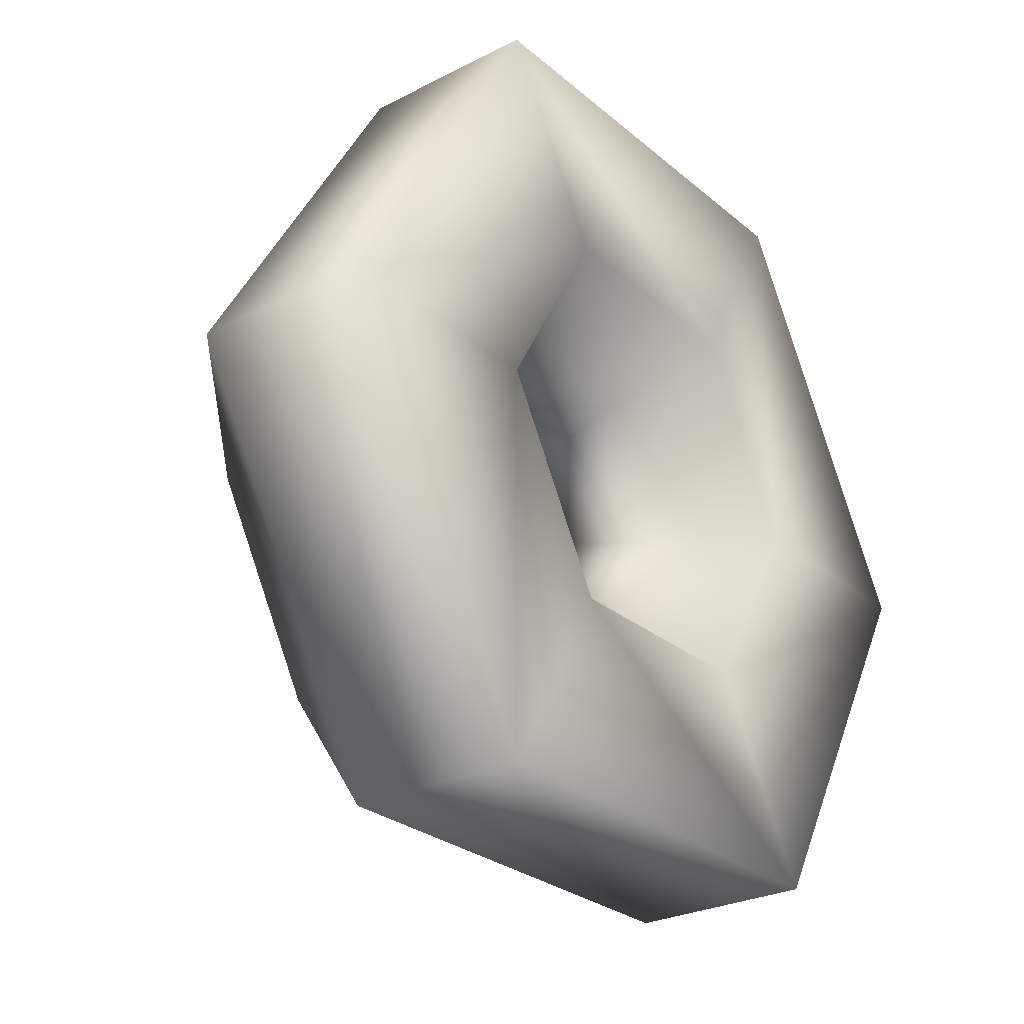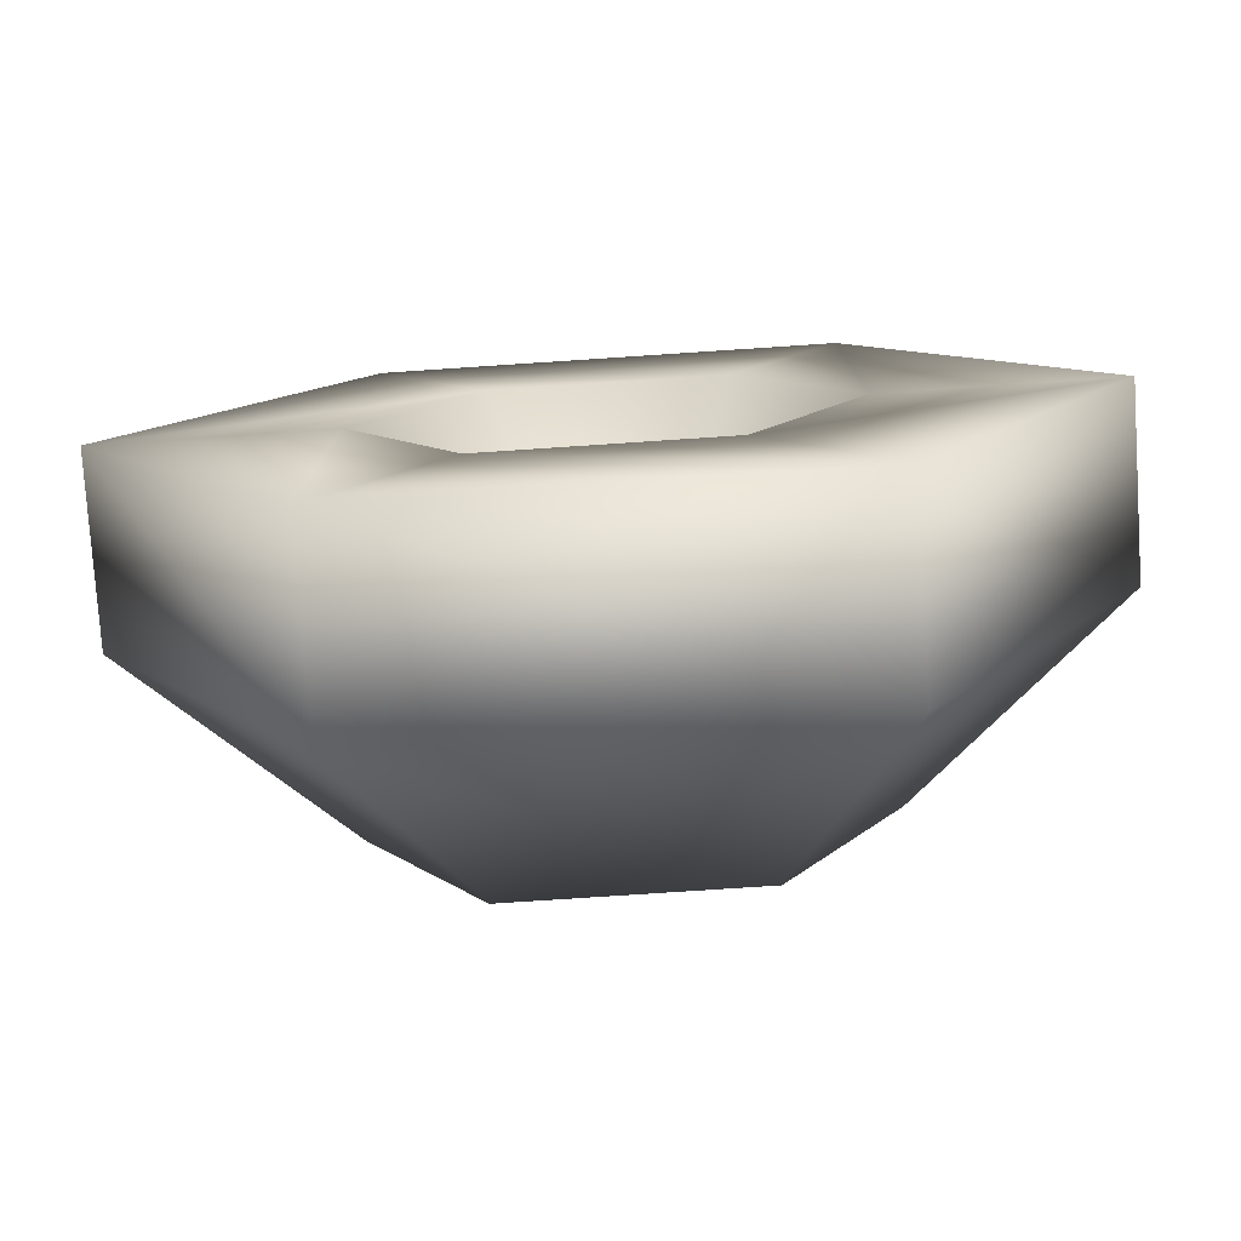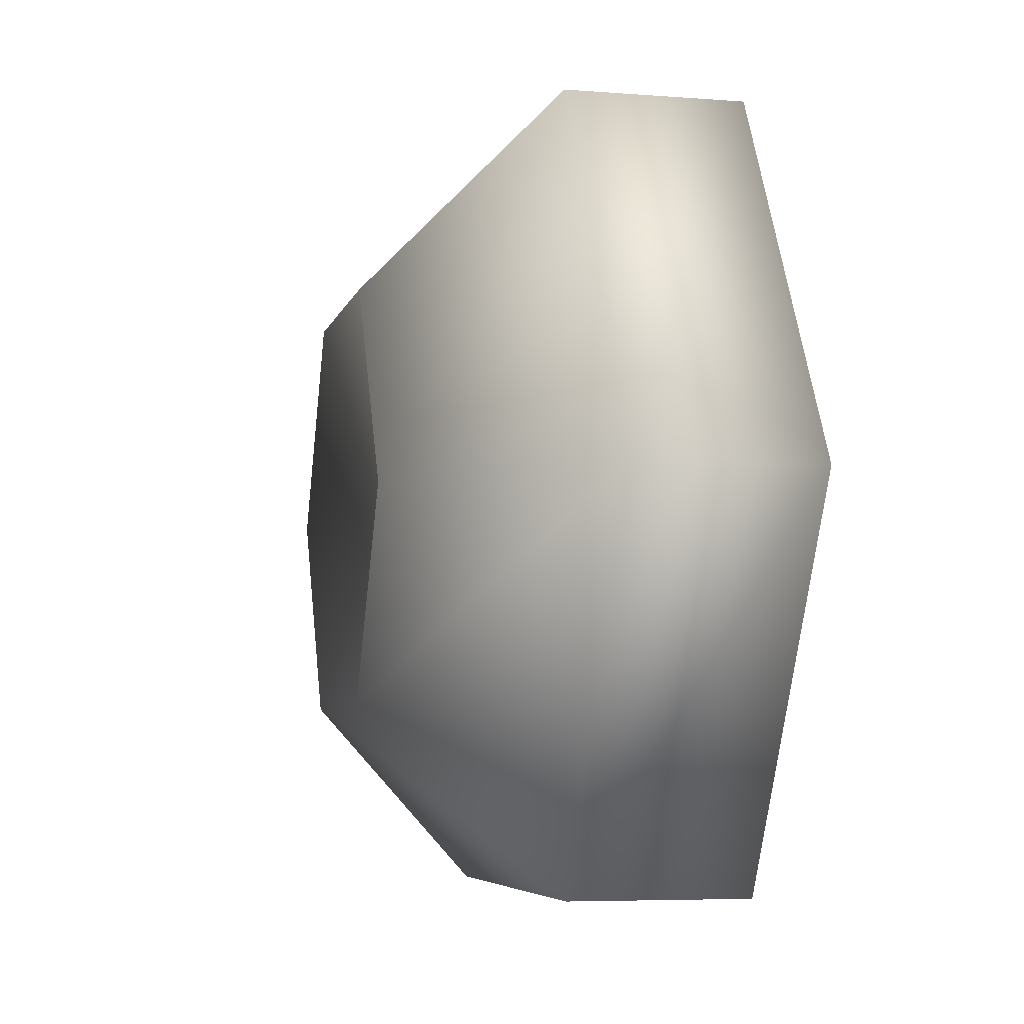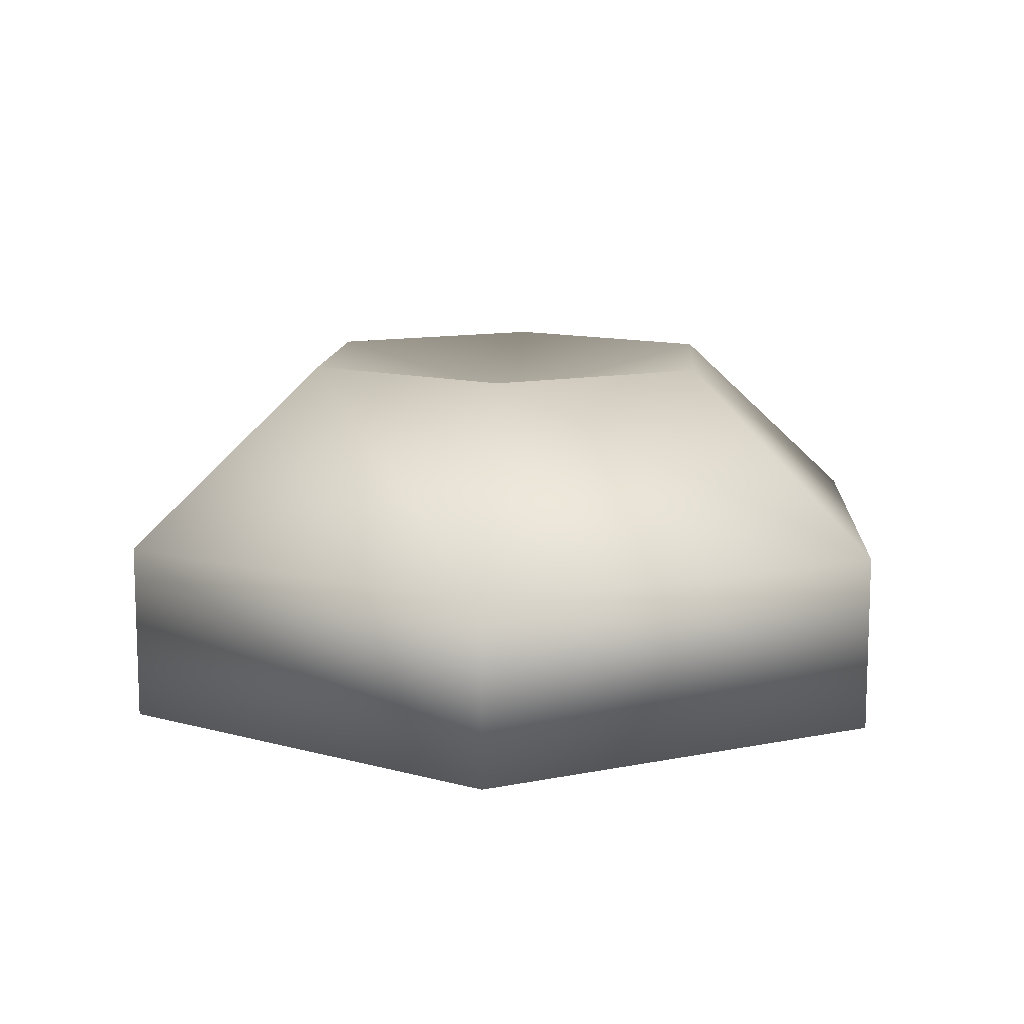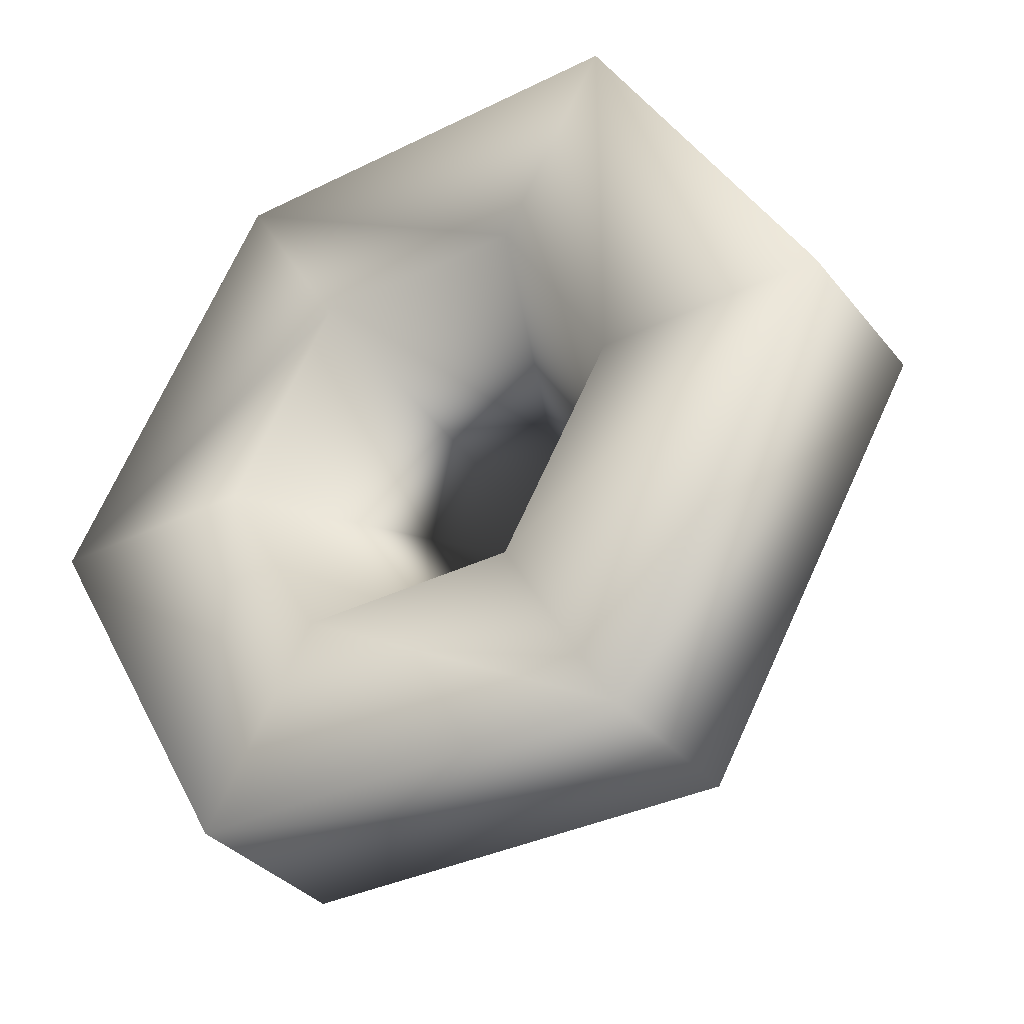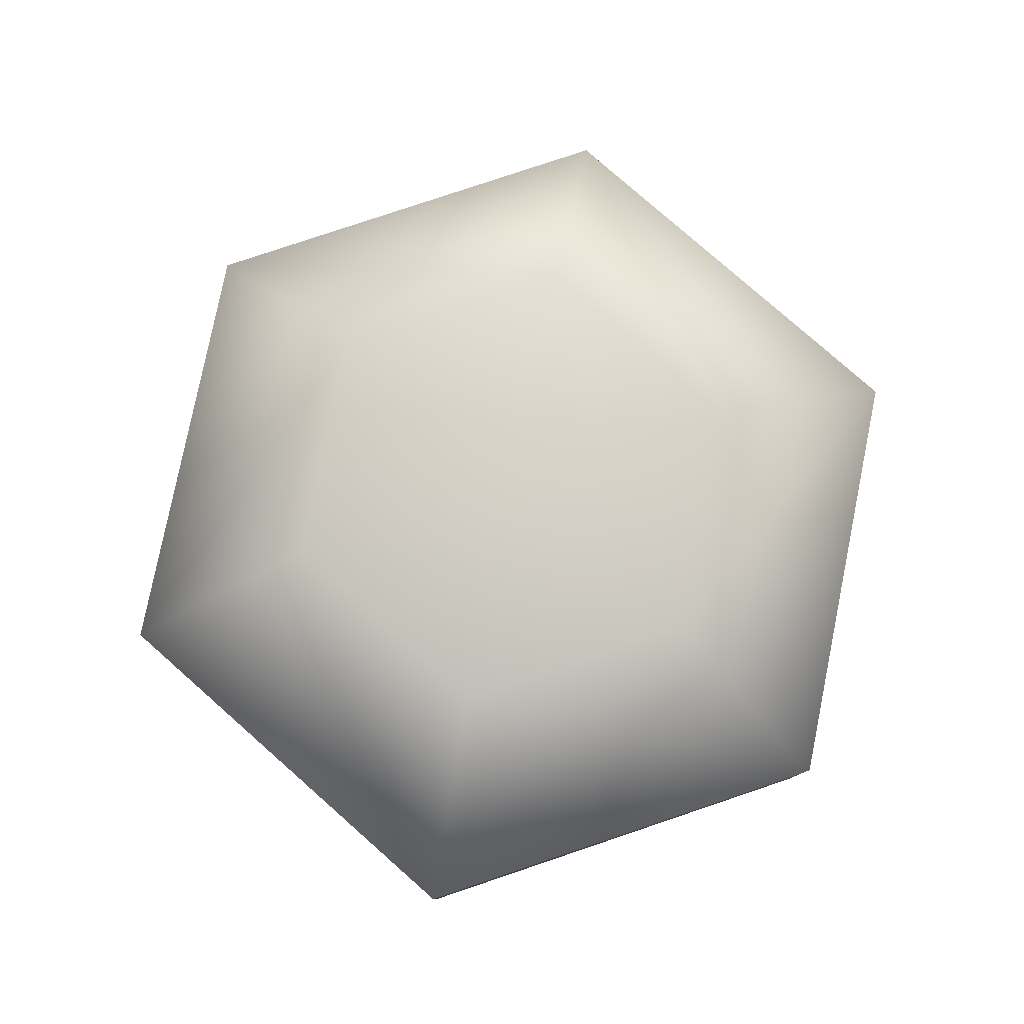
<metadata>
{"format":"obj","ext":"obj","renderer":"f3d","projection":"perspective","resolution":1024,"background":"white","views":[{"elev":-27.3,"azim":-51.8,"up":"+Z"},{"elev":-78.0,"azim":3.8,"up":"+Z"},{"elev":-6.0,"azim":-103.1,"up":"+Z"},{"elev":11.4,"azim":33.7,"up":"+Y"},{"elev":-34.9,"azim":33.3,"up":"+Z"},{"elev":79.5,"azim":-78.6,"up":"+Y"}]}
</metadata>
<code>
o Cylinder01
v 0.001 2.764 -0.0009999
v 0.493 2.064 -0.0009999
v 0.247 2.064 -0.4271
v -0.245 2.064 -0.4271
v -0.491 2.064 -0.0009998
v -0.245 2.064 0.4251
v 0.247 2.064 0.4251
v 0.985 2.064 -0.0009999
v 0.493 2.064 -0.8532
v -0.491 2.064 -0.8532
v -0.983 2.064 -0.0009998
v -0.491 2.064 0.8512
v 0.493 2.064 0.8512
v 0.985 2.464 -0.0009999
v 0.493 2.464 -0.8532
v -0.491 2.464 -0.8532
v -0.983 2.464 -0.0009998
v -0.491 2.464 0.8512
v 0.493 2.464 0.8512
v 0.5187 2.864 -0.0009999
v 0.2599 2.864 -0.4494
v -0.2579 2.864 -0.4494
v -0.5167 2.864 -0.0009998
v -0.2579 2.864 0.4474
v 0.2599 2.864 0.4474
g Cylinder01_02 - Default
f 1 3 2
f 1 4 3
f 1 5 4
f 1 6 5
f 1 7 6
f 1 25 20
f 2 7 1
f 2 8 13 7
f 3 9 8 2
f 4 10 9 3
f 5 11 10 4
f 6 12 11 5
f 7 13 12 6
f 8 14 19 13
f 9 15 14 8
f 10 16 15 9
f 11 17 16 10
f 12 18 17 11
f 13 19 18 12
f 14 20 25 19
f 15 21 20 14
f 16 22 21 15
f 17 23 22 16
f 18 24 23 17
f 19 25 24 18
f 20 21 1
f 21 22 1
f 22 23 1
f 23 24 1
f 24 25 1

</code>
